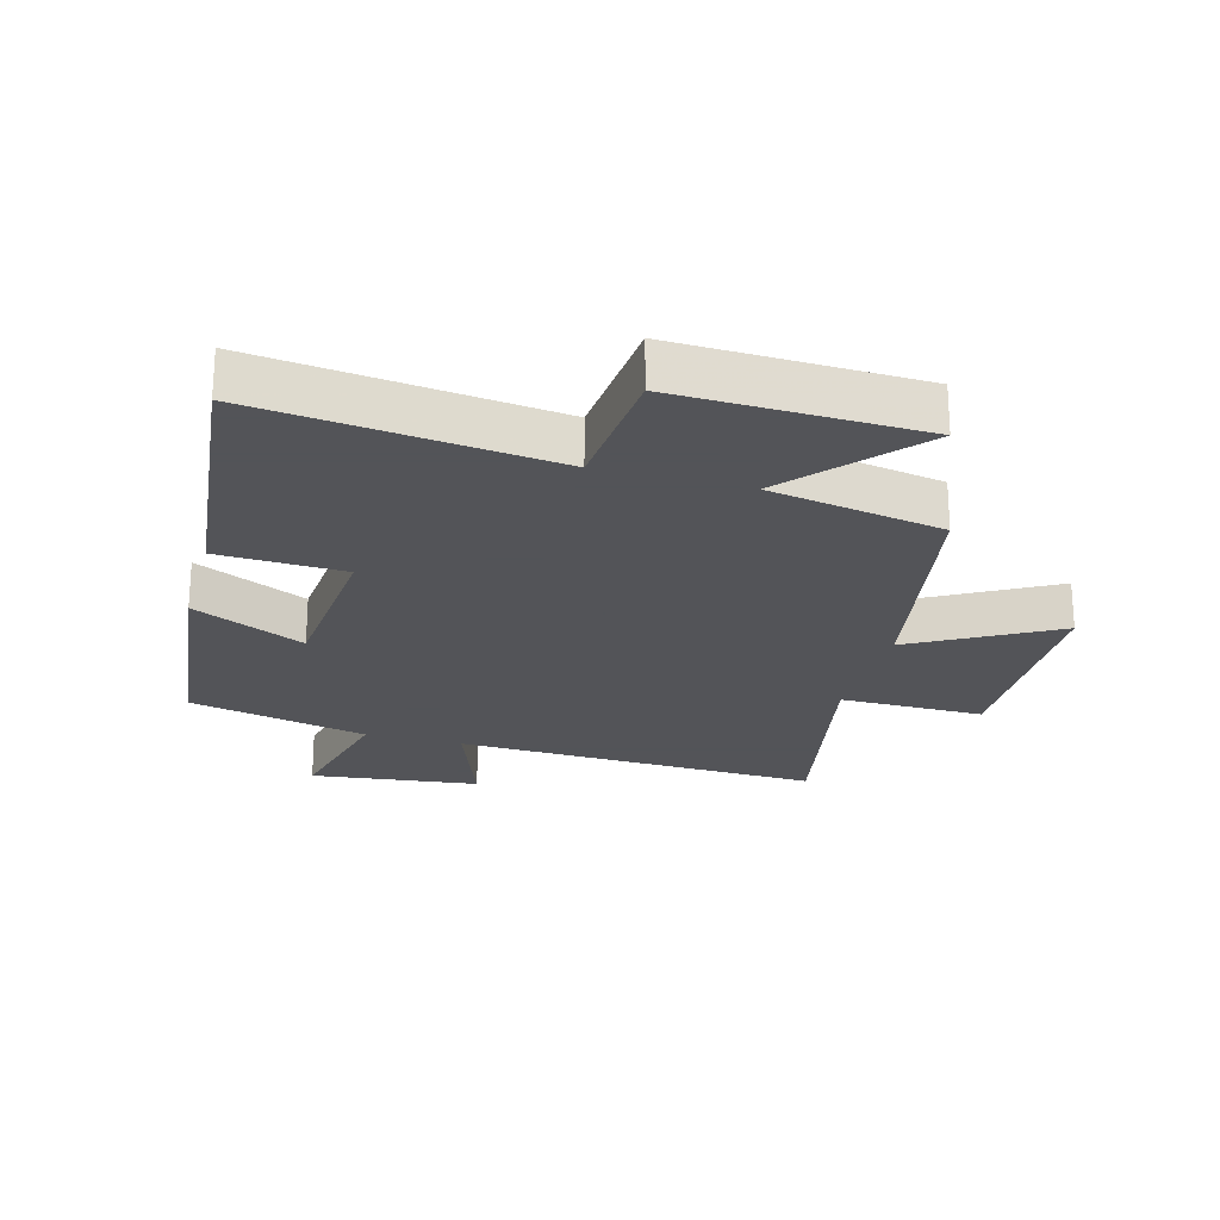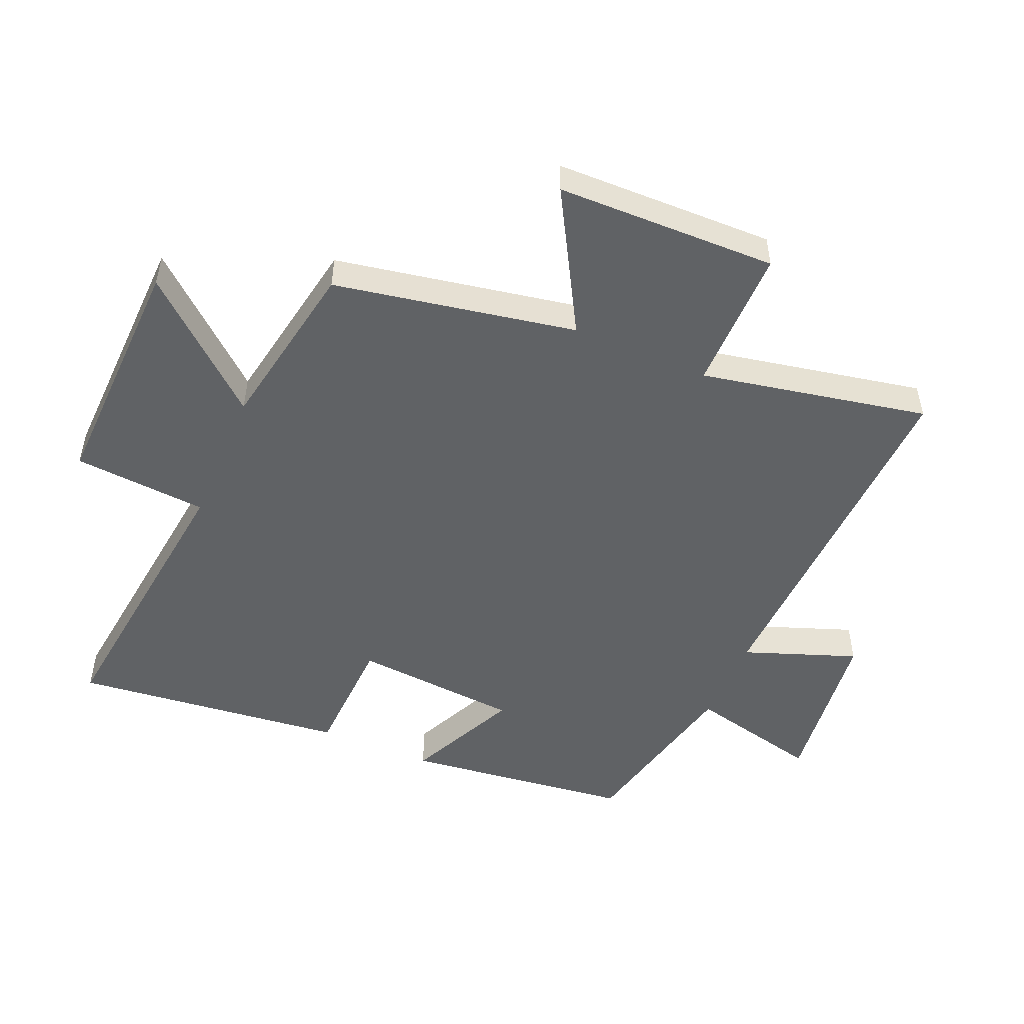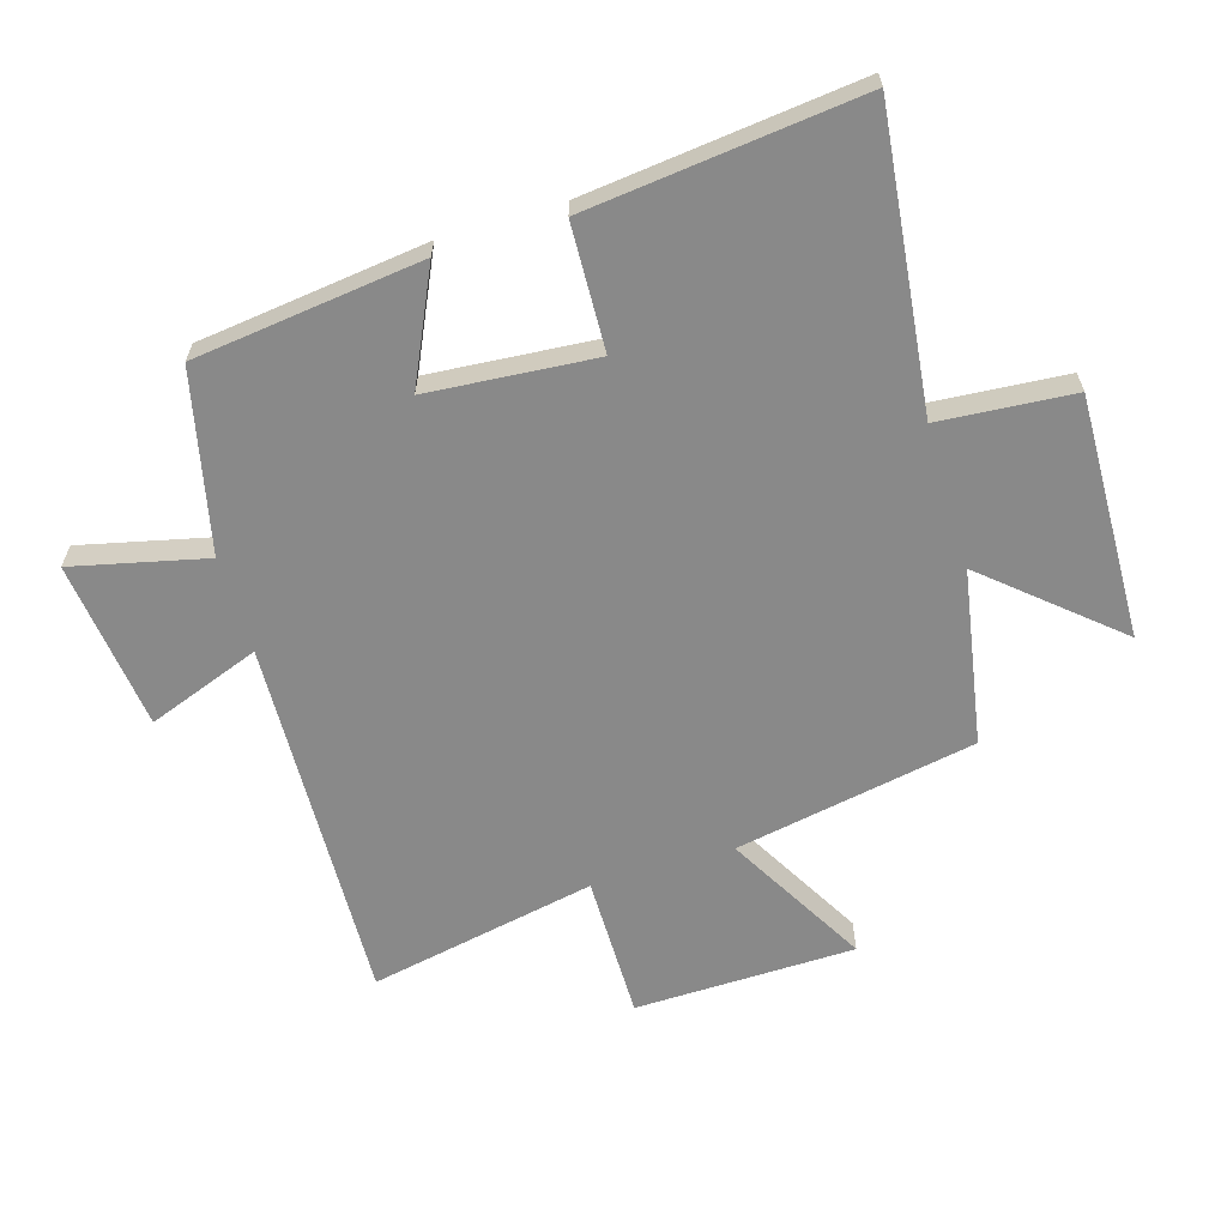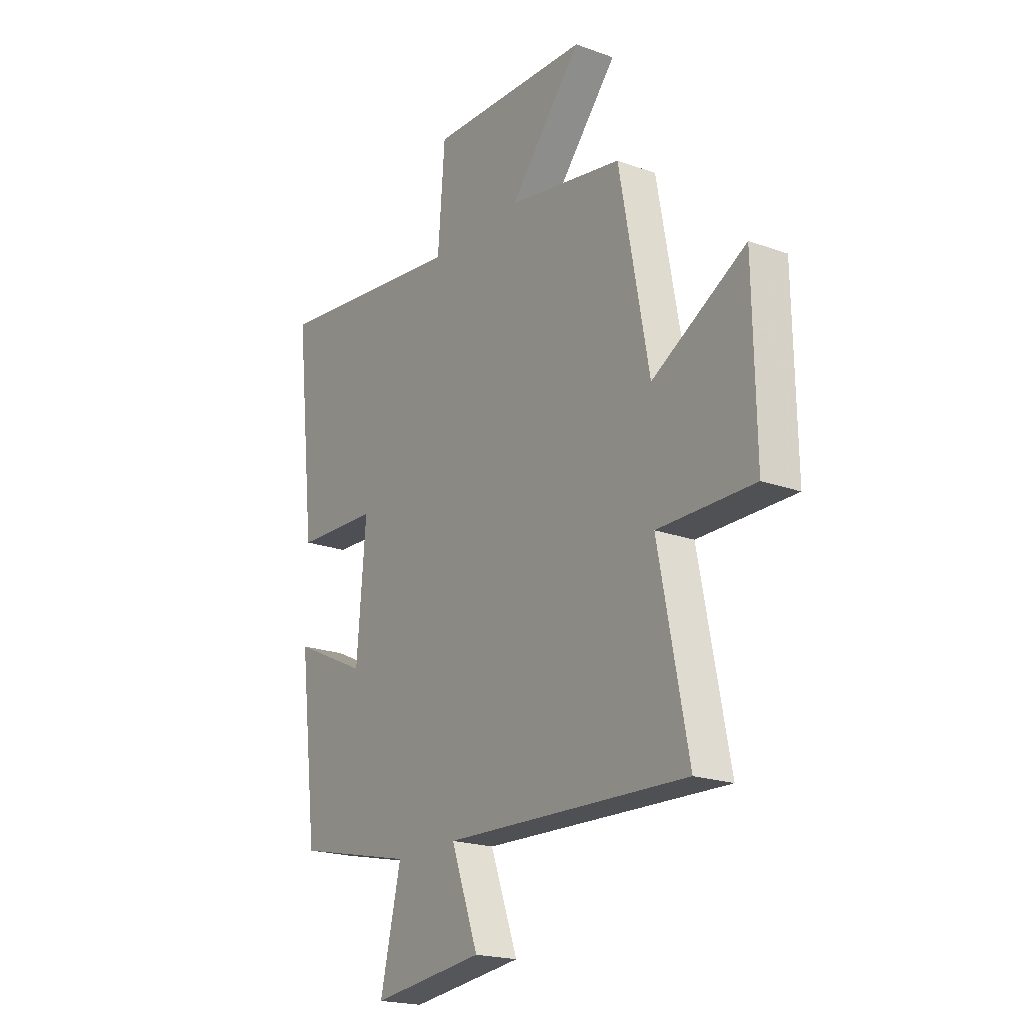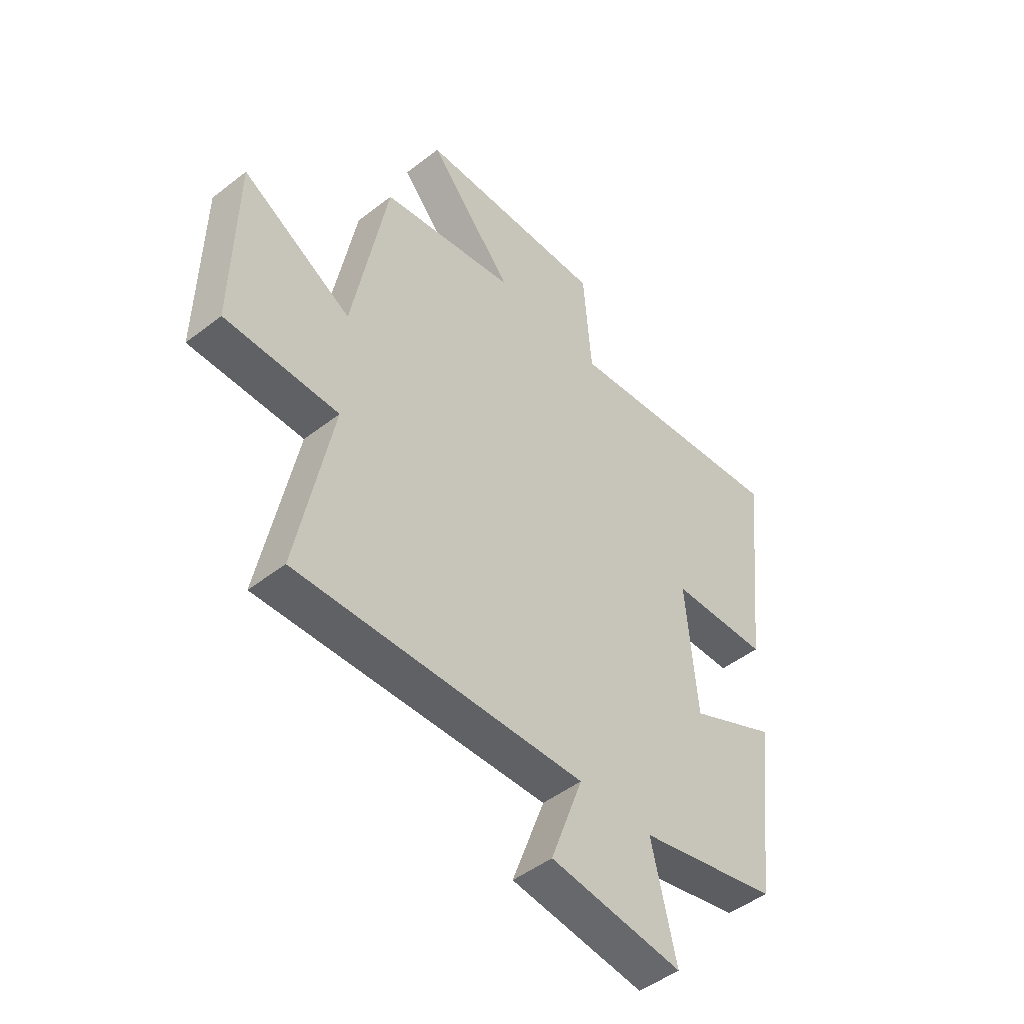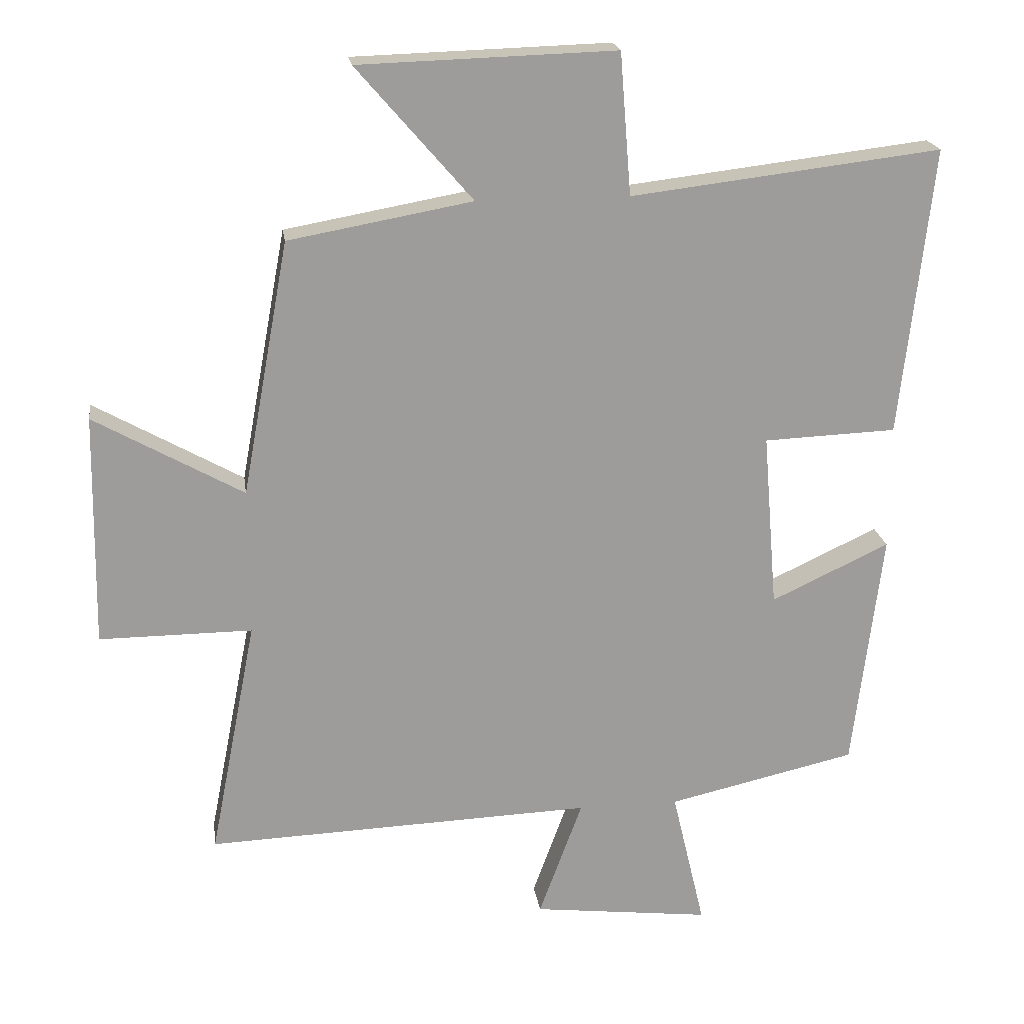
<metadata>
{"format":"obj","ext":"obj","renderer":"f3d","projection":"perspective","resolution":1024,"background":"white","views":[{"elev":-23.4,"azim":-15.4,"up":"+Y"},{"elev":-50.5,"azim":66.9,"up":"+Y"},{"elev":-63.1,"azim":-73.1,"up":"+Y"},{"elev":-20.3,"azim":56.4,"up":"+Z"},{"elev":-47.8,"azim":131.1,"up":"+Z"},{"elev":20.2,"azim":172.0,"up":"+Z"}]}
</metadata>
<code>
v 0.571 0.07 -0.522
v -0.016 0.07 -0.5
v 0.05 0.07 -0.68
v -0.22 0.07 -0.712
v -0.17 0.07 -0.5
v -0.456 0.07 -0.435
v -0.5 0.07 -0.071
v -0.321 0.07 -0.155
v -0.299 0.07 0.111
v -0.5 0.07 0.119
v -0.548 0.07 0.556
v -0.079 0.07 0.5
v -0.062 0.07 0.714
v 0.326 0.07 0.702
v 0.151 0.07 0.5
v 0.429 0.07 0.45
v 0.5 0.07 0.065
v 0.725 0.07 0.192
v 0.731 0.07 -0.16
v 0.5 0.07 -0.159
v 0.571 0 -0.522
v -0.016 0 -0.5
v 0.05 0 -0.68
v -0.22 0 -0.712
v -0.17 0 -0.5
v -0.456 0 -0.435
v -0.5 0 -0.071
v -0.321 0 -0.155
v -0.299 0 0.111
v -0.5 0 0.119
v -0.548 0 0.556
v -0.079 0 0.5
v -0.062 0 0.714
v 0.326 0 0.702
v 0.151 0 0.5
v 0.429 0 0.45
v 0.5 0 0.065
v 0.725 0 0.192
v 0.731 0 -0.16
v 0.5 0 -0.159
f 17 18 19 20
f 15 16 17 20
f 15 20 1 2
f 12 13 14 15
f 12 15 2
f 9 10 11 12
f 8 9 12 2
f 7 8 2
f 6 7 2
f 5 6 2
f 2 3 4 5
f 40 39 38 37
f 40 37 36 35
f 22 21 40 35
f 35 34 33 32
f 22 35 32
f 32 31 30 29
f 22 32 29 28
f 22 28 27
f 22 27 26
f 22 26 25
f 25 24 23 22
f 1 21 22 2
f 2 22 23 3
f 3 23 24 4
f 4 24 25 5
f 5 25 26 6
f 6 26 27 7
f 7 27 28 8
f 8 28 29 9
f 9 29 30 10
f 10 30 31 11
f 11 31 32 12
f 12 32 33 13
f 13 33 34 14
f 14 34 35 15
f 15 35 36 16
f 16 36 37 17
f 17 37 38 18
f 18 38 39 19
f 19 39 40 20
f 20 40 21 1

</code>
